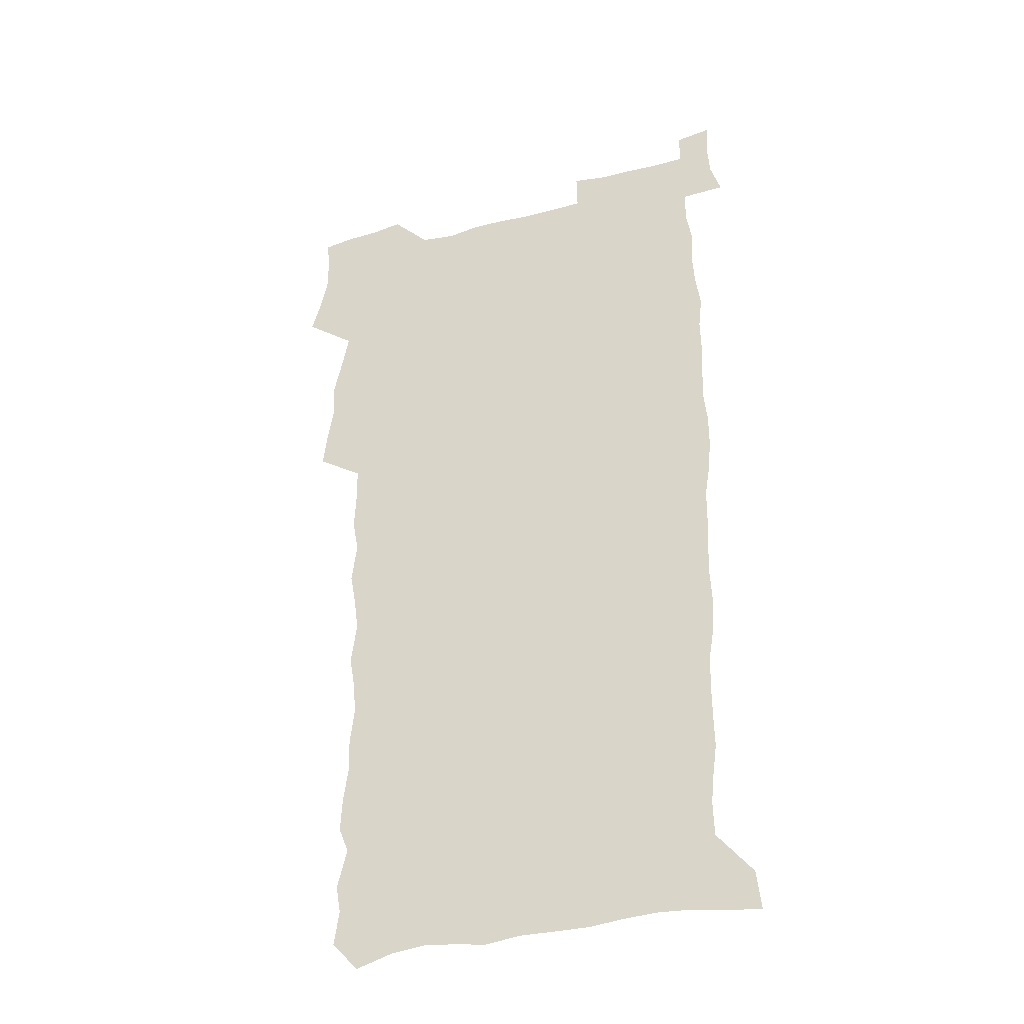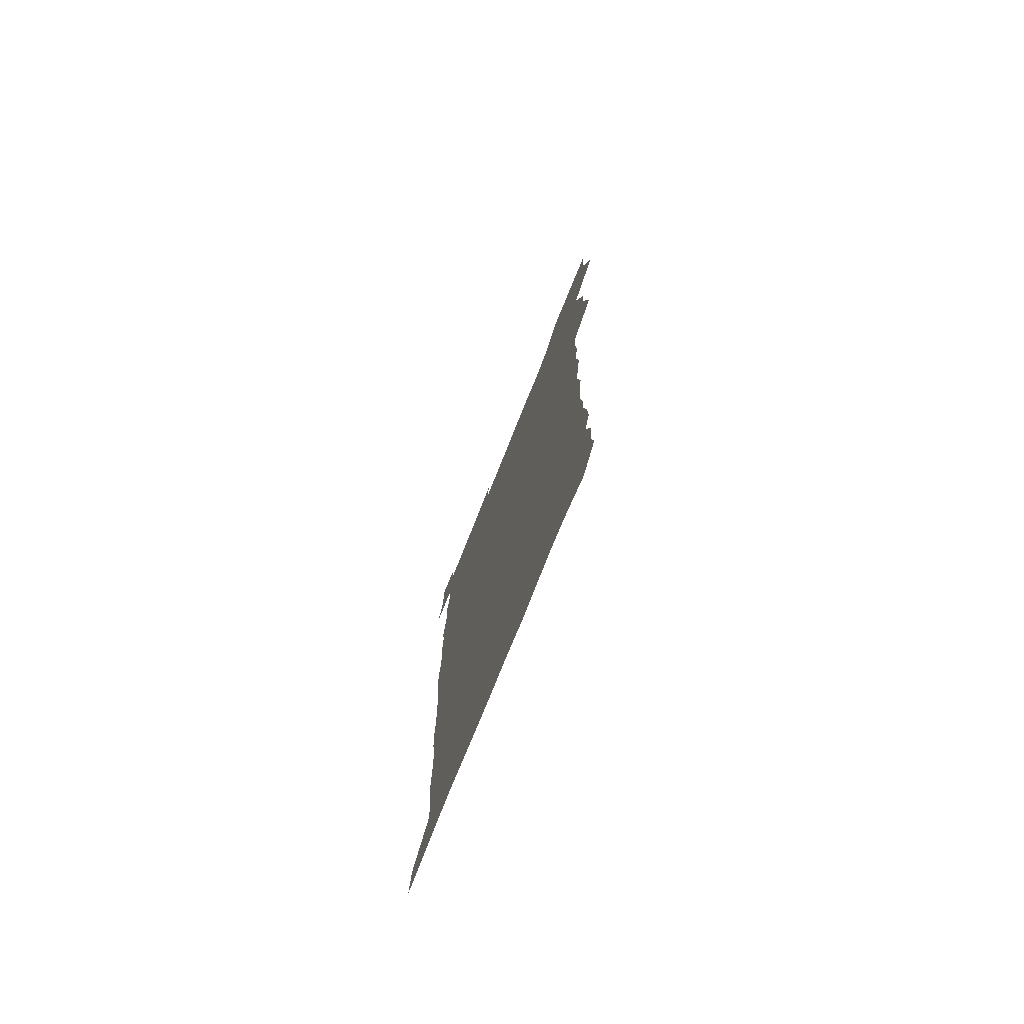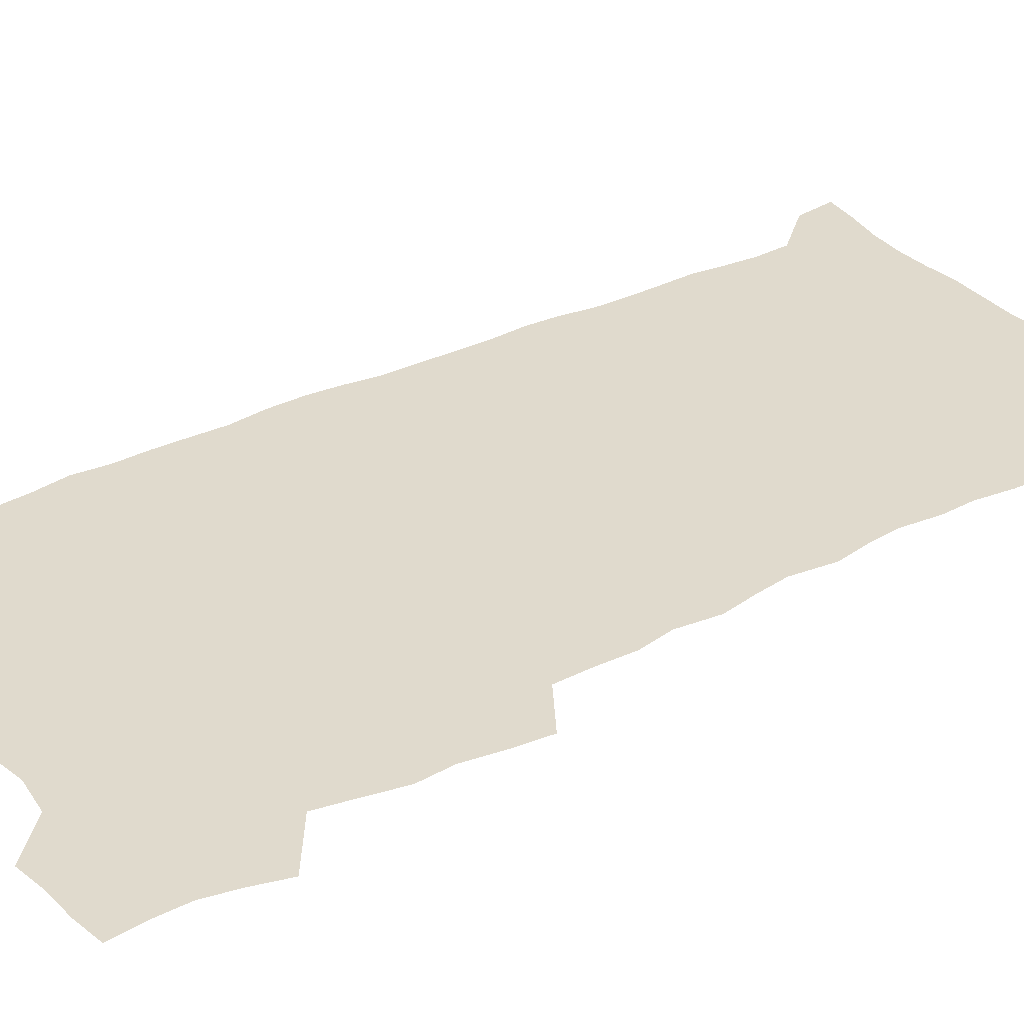
<metadata>
{"format":"obj","ext":"obj","renderer":"f3d","projection":"perspective","resolution":1024,"background":"white","views":[{"elev":-35.3,"azim":19.5,"up":"+Y"},{"elev":-76.9,"azim":-111.9,"up":"+Y"},{"elev":33.0,"azim":-124.9,"up":"+Z"}]}
</metadata>
<code>
v 457.4 526.4 0
v 461.7 540.7 0
v 465.1 555.2 0
v 465.1 569.7 0
v 463.9 584.9 0
v 469.8 428.6 0
v 471.7 445 0
v 474.6 461.6 0
v 473.8 477 0
v 477.4 493.2 0
v 480.8 509.3 0
v 481 524 0
v 478 539.6 0
v 483.2 553.5 0
v 481 569.1 0
v 478.1 586.9 0
v 491.4 151.1 0
v 493.7 166.6 0
v 491.6 179.1 0
v 495.9 196.8 0
v 491.5 208.3 0
v 492.2 223.3 0
v 494.5 239.7 0
v 494.1 254.4 0
v 496.1 271.2 0
v 494.8 286 0
v 492.4 300.2 0
v 494.9 319.5 0
v 493 334.4 0
v 490.3 349.3 0
v 492.7 367.7 0
v 490 382.9 0
v 490.7 399.5 0
v 490.6 415.4 0
v 493.6 432.6 0
v 493.1 447.8 0
v 495.2 463.6 0
v 495.4 478.6 0
v 495.3 493.7 0
v 497.7 509.2 0
v 497.5 524 0
v 498.3 538.7 0
v 497.2 554.3 0
v 495.3 570.2 0
v 492.8 587.4 0
v 503.4 137.9 0
v 509.8 158 0
v 513.8 175.5 0
v 512 188.3 0
v 513.6 204.2 0
v 514 219.2 0
v 516.4 236 0
v 517 251.3 0
v 516.5 265.7 0
v 514.8 279.5 0
v 514.1 294.4 0
v 511 307.9 0
v 511.6 324.4 0
v 511.8 340.6 0
v 511.1 356.2 0
v 511.3 372.3 0
v 512.5 388.7 0
v 512.7 403.9 0
v 509.4 418.4 0
v 510.7 434.3 0
v 512.2 449.9 0
v 512.2 464.6 0
v 510.5 479.2 0
v 512.8 494.3 0
v 513.4 509.1 0
v 514.2 523.7 0
v 513.5 538.6 0
v 512 554.2 0
v 510.2 570.2 0
v 506.9 589.6 0
v 520.5 142.9 0
v 524.7 160.6 0
v 529 180 0
v 528.2 193.3 0
v 530.2 210 0
v 531.6 226 0
v 532 240.9 0
v 532.3 255.9 0
v 532 270.5 0
v 531.2 284.9 0
v 530.3 299.5 0
v 530 314.8 0
v 529.8 330.1 0
v 529.3 345.2 0
v 528.5 360.1 0
v 528.3 375.5 0
v 528.4 390.9 0
v 528.1 406 0
v 527.4 420.9 0
v 527.6 436 0
v 527 450.6 0
v 527.5 465.4 0
v 530.2 480.6 0
v 529.2 494.9 0
v 529.2 509.2 0
v 529.1 523.6 0
v 529.2 538 0
v 527.7 553.4 0
v 524.4 571.9 0
v 535.6 144.4 0
v 540 163.6 0
v 542.7 181.5 0
v 545.8 200.2 0
v 546.3 215.2 0
v 546.9 230.2 0
v 547 244.8 0
v 546.6 259 0
v 546.1 273.3 0
v 545.9 288.2 0
v 545.3 302.8 0
v 545.5 318.4 0
v 544.5 332.5 0
v 544.1 347.4 0
v 543.7 362.2 0
v 544.3 378.1 0
v 543.3 392.3 0
v 544.8 408.5 0
v 544 422.7 0
v 544.2 437.5 0
v 544.6 452.2 0
v 544.6 466.6 0
v 544.4 480.9 0
v 544.3 495.1 0
v 544.3 509.3 0
v 543.8 523.5 0
v 544.9 537.3 0
v 542.4 553.9 0
v 540.8 569.8 0
v 550 143 0
v 553.7 162.4 0
v 557.5 184.2 0
v 559.8 203 0
v 560.2 217.4 0
v 561 233 0
v 560.6 246.8 0
v 560.7 261.5 0
v 560.3 275.9 0
v 559.7 290 0
v 559.8 305.5 0
v 559.1 319.5 0
v 559 334.6 0
v 558.7 349.2 0
v 557.8 363 0
v 558.6 379.2 0
v 558.4 393.9 0
v 559.1 409.2 0
v 558.9 423.6 0
v 558.6 437.8 0
v 559.1 452.6 0
v 559.1 466.9 0
v 559 481.2 0
v 558.9 495.3 0
v 558.9 509.4 0
v 558.6 523.5 0
v 558.9 537.2 0
v 557.7 552.7 0
v 555.1 572.1 0
v 564.5 140.7 0
v 569.5 166.6 0
v 571.1 183.9 0
v 572.7 202.4 0
v 574.3 221 0
v 574.4 234.7 0
v 574.1 248.2 0
v 574.1 262.6 0
v 574 277.5 0
v 573.8 292.1 0
v 573.6 306.8 0
v 573.6 321.8 0
v 573.2 336.2 0
v 572.2 349.9 0
v 573.4 366.3 0
v 573.6 381.1 0
v 573.4 395.3 0
v 573.4 409.8 0
v 573.3 424.2 0
v 573.3 438.5 0
v 573.7 453.2 0
v 573.2 467.3 0
v 573.3 481.4 0
v 573.6 495.6 0
v 573.4 509.6 0
v 573.2 523.8 0
v 572.9 538.1 0
v 572 553.6 0
v 570.1 571.8 0
v 580.8 142.6 0
v 584 167.6 0
v 585.3 185.7 0
v 586.3 203.3 0
v 587 219.1 0
v 587.3 235.2 0
v 587.4 249 0
v 587.4 262.7 0
v 587.6 279.1 0
v 587.2 292.5 0
v 587.3 307.9 0
v 587.2 322.2 0
v 587.3 337.7 0
v 587.1 351.8 0
v 587.2 366.7 0
v 587.2 380.7 0
v 587.5 395.7 0
v 587.4 410 0
v 587.4 424.4 0
v 587.4 438.5 0
v 587.5 453.3 0
v 587.7 467.5 0
v 587.6 481.6 0
v 587.6 495.7 0
v 587.7 509.8 0
v 587.5 523.9 0
v 587.3 538.2 0
v 586.6 553.7 0
v 585.6 570.7 0
v 596.6 142.2 0
v 598.2 166.2 0
v 599.3 187.3 0
v 599.7 203 0
v 600 218.5 0
v 599.8 235.7 0
v 600.7 247.8 0
v 600.7 262.5 0
v 600.7 278.9 0
v 600.7 293 0
v 600.8 307.3 0
v 600.8 321.9 0
v 600.8 338.6 0
v 600.9 351.9 0
v 601.2 367.4 0
v 601.2 381.6 0
v 601.4 395.6 0
v 601.4 410.1 0
v 601.5 424.3 0
v 601.5 438.6 0
v 601.7 453.5 0
v 601.8 467.6 0
v 601.8 481.7 0
v 601.8 495.9 0
v 601.8 510 0
v 601.8 523.9 0
v 601.6 537.8 0
v 601.1 554.8 0
v 600.6 570.7 0
v 612.4 142 0
v 612.7 163.7 0
v 613 185.8 0
v 613.1 203.5 0
v 613.4 217.8 0
v 613.5 233.3 0
v 613.8 249.1 0
v 613.9 262.2 0
v 613.9 279 0
v 614 293 0
v 614.4 306.9 0
v 614.4 322.1 0
v 614.5 337.3 0
v 614.6 352.8 0
v 615 366.8 0
v 615.4 380.7 0
v 615.3 395.7 0
v 615.6 409.8 0
v 615.7 424.2 0
v 615.6 439 0
v 615.8 453.3 0
v 615.9 467.5 0
v 616 481.7 0
v 616.4 496 0
v 616.1 510.4 0
v 616.1 524.5 0
v 615.8 538.7 0
v 615.9 553.9 0
v 615.5 571 0
v 615.2 588.4 0
v 627.9 143.5 0
v 627.1 167.9 0
v 627.2 183.1 0
v 626.2 203.1 0
v 626.8 217.2 0
v 627.3 231.4 0
v 627.1 247.4 0
v 627.2 262.8 0
v 627.5 277.3 0
v 628 291 0
v 628.1 306 0
v 628.3 321.2 0
v 628.2 336.9 0
v 628.3 351.9 0
v 628.7 366.2 0
v 629.4 380.2 0
v 629.6 394.9 0
v 629.6 409.5 0
v 630.1 423.7 0
v 630.9 437.8 0
v 630.1 453.1 0
v 629.9 467.4 0
v 630.4 481.6 0
v 630.6 496.1 0
v 630.7 510.5 0
v 630.6 524.8 0
v 630.5 539.2 0
v 630.5 553.9 0
v 630.8 569.4 0
v 630.8 586 0
v 643.3 144.2 0
v 641.3 166.5 0
v 641.1 182.4 0
v 640.9 199 0
v 641 214.2 0
v 641.1 229.4 0
v 640.8 245.4 0
v 642.5 258.8 0
v 641.6 275.3 0
v 641 291.6 0
v 641.6 305.4 0
v 642.6 319.4 0
v 642.7 334.7 0
v 644.4 348.5 0
v 643.3 364.6 0
v 644.4 378.6 0
v 645.5 392.9 0
v 644.7 408.3 0
v 644.7 423 0
v 645.1 437.6 0
v 644.5 452.6 0
v 646.1 466.8 0
v 645.1 481.6 0
v 645.6 496 0
v 645.7 510.5 0
v 645.6 525.1 0
v 645.4 539.6 0
v 645.4 554.5 0
v 645.5 569.3 0
v 645.7 585.9 0
v 658.4 143.2 0
v 654.9 166.2 0
v 655.5 180.1 0
v 655.8 195 0
v 655.3 211.3 0
v 655.1 226.9 0
v 655.7 241.6 0
v 656.5 256.3 0
v 656.4 271.9 0
v 657.3 286.6 0
v 658 301.3 0
v 656.9 317.3 0
v 659.1 331 0
v 659.9 345.7 0
v 658.2 362.4 0
v 659.9 376.5 0
v 660.9 391.2 0
v 660 406.8 0
v 660.2 421.7 0
v 661.2 436.3 0
v 660.9 451.3 0
v 662.3 465.9 0
v 661.3 481.1 0
v 661.1 495.8 0
v 661.2 510.5 0
v 662.2 525.4 0
v 661.1 540.3 0
v 660.8 555.2 0
v 660.2 569.7 0
v 660.6 585.2 0
v 674.1 140.6 0
v 671.1 160.7 0
v 670.6 176.3 0
v 670.1 192 0
v 671.5 205.9 0
v 673.4 219.7 0
v 673.1 235.2 0
v 673 250.8 0
v 673.5 266 0
v 675.8 280 0
v 676.7 294.8 0
v 675.9 311.2 0
v 676.1 326.6 0
v 676.7 341.9 0
v 676.9 357.6 0
v 679.2 372.2 0
v 680.5 387.1 0
v 680.4 402.8 0
v 678.7 419.1 0
v 679.4 434.2 0
v 679.9 449.4 0
v 679.5 464.8 0
v 681.2 479.8 0
v 678.9 495.4 0
v 677.9 510.4 0
v 679 525.4 0
v 676.3 541.3 0
v 676.4 556.3 0
v 675.5 570.6 0
v 675.4 585.4 0
v 675.2 600 0
v 688.9 139.1 0
v 687 156.7 0
v 696.4 556.9 0
v 691.6 572.3 0
v 690.6 586.5 0
v 691.6 602.5 0
f 11 12 1
f 1 12 2
f 12 13 2
f 2 13 3
f 13 14 3
f 3 14 4
f 14 15 4
f 4 15 5
f 15 16 5
f 34 35 6
f 6 35 7
f 35 36 7
f 7 36 8
f 36 37 8
f 8 37 9
f 37 38 9
f 9 38 10
f 38 39 10
f 10 39 11
f 39 40 11
f 11 40 12
f 40 41 12
f 12 41 13
f 41 42 13
f 13 42 14
f 42 43 14
f 14 43 15
f 43 44 15
f 15 44 16
f 44 45 16
f 46 47 17
f 17 47 18
f 47 48 18
f 18 48 19
f 48 49 19
f 19 49 20
f 49 50 20
f 20 50 21
f 50 51 21
f 21 51 22
f 51 52 22
f 22 52 23
f 52 53 23
f 23 53 24
f 53 54 24
f 24 54 25
f 54 55 25
f 25 55 26
f 55 56 26
f 26 56 27
f 56 57 27
f 27 57 28
f 57 58 28
f 28 58 29
f 58 59 29
f 29 59 30
f 59 60 30
f 30 60 31
f 60 61 31
f 31 61 32
f 61 62 32
f 32 62 33
f 62 63 33
f 33 63 34
f 63 64 34
f 34 64 35
f 64 65 35
f 35 65 36
f 65 66 36
f 36 66 37
f 66 67 37
f 37 67 38
f 67 68 38
f 38 68 39
f 68 69 39
f 39 69 40
f 69 70 40
f 40 70 41
f 70 71 41
f 41 71 42
f 71 72 42
f 42 72 43
f 72 73 43
f 43 73 44
f 73 74 44
f 44 74 45
f 74 75 45
f 46 76 47
f 76 77 47
f 47 77 48
f 77 78 48
f 48 78 49
f 78 79 49
f 49 79 50
f 79 80 50
f 50 80 51
f 80 81 51
f 51 81 52
f 81 82 52
f 52 82 53
f 82 83 53
f 53 83 54
f 83 84 54
f 54 84 55
f 84 85 55
f 55 85 56
f 85 86 56
f 56 86 57
f 86 87 57
f 57 87 58
f 87 88 58
f 58 88 59
f 88 89 59
f 59 89 60
f 89 90 60
f 60 90 61
f 90 91 61
f 61 91 62
f 91 92 62
f 62 92 63
f 92 93 63
f 63 93 64
f 93 94 64
f 64 94 65
f 94 95 65
f 65 95 66
f 95 96 66
f 66 96 67
f 96 97 67
f 67 97 68
f 97 98 68
f 68 98 69
f 98 99 69
f 69 99 70
f 99 100 70
f 70 100 71
f 100 101 71
f 71 101 72
f 101 102 72
f 72 102 73
f 102 103 73
f 73 103 74
f 103 104 74
f 74 104 75
f 76 105 77
f 105 106 77
f 77 106 78
f 106 107 78
f 78 107 79
f 107 108 79
f 79 108 80
f 108 109 80
f 80 109 81
f 109 110 81
f 81 110 82
f 110 111 82
f 82 111 83
f 111 112 83
f 83 112 84
f 112 113 84
f 84 113 85
f 113 114 85
f 85 114 86
f 114 115 86
f 86 115 87
f 115 116 87
f 87 116 88
f 116 117 88
f 88 117 89
f 117 118 89
f 89 118 90
f 118 119 90
f 90 119 91
f 119 120 91
f 91 120 92
f 120 121 92
f 92 121 93
f 121 122 93
f 93 122 94
f 122 123 94
f 94 123 95
f 123 124 95
f 95 124 96
f 124 125 96
f 96 125 97
f 125 126 97
f 97 126 98
f 126 127 98
f 98 127 99
f 127 128 99
f 99 128 100
f 128 129 100
f 100 129 101
f 129 130 101
f 101 130 102
f 130 131 102
f 102 131 103
f 131 132 103
f 103 132 104
f 132 133 104
f 105 134 106
f 134 135 106
f 106 135 107
f 135 136 107
f 107 136 108
f 136 137 108
f 108 137 109
f 137 138 109
f 109 138 110
f 138 139 110
f 110 139 111
f 139 140 111
f 111 140 112
f 140 141 112
f 112 141 113
f 141 142 113
f 113 142 114
f 142 143 114
f 114 143 115
f 143 144 115
f 115 144 116
f 144 145 116
f 116 145 117
f 145 146 117
f 117 146 118
f 146 147 118
f 118 147 119
f 147 148 119
f 119 148 120
f 148 149 120
f 120 149 121
f 149 150 121
f 121 150 122
f 150 151 122
f 122 151 123
f 151 152 123
f 123 152 124
f 152 153 124
f 124 153 125
f 153 154 125
f 125 154 126
f 154 155 126
f 126 155 127
f 155 156 127
f 127 156 128
f 156 157 128
f 128 157 129
f 157 158 129
f 129 158 130
f 158 159 130
f 130 159 131
f 159 160 131
f 131 160 132
f 160 161 132
f 132 161 133
f 161 162 133
f 134 163 135
f 163 164 135
f 135 164 136
f 164 165 136
f 136 165 137
f 165 166 137
f 137 166 138
f 166 167 138
f 138 167 139
f 167 168 139
f 139 168 140
f 168 169 140
f 140 169 141
f 169 170 141
f 141 170 142
f 170 171 142
f 142 171 143
f 171 172 143
f 143 172 144
f 172 173 144
f 144 173 145
f 173 174 145
f 145 174 146
f 174 175 146
f 146 175 147
f 175 176 147
f 147 176 148
f 176 177 148
f 148 177 149
f 177 178 149
f 149 178 150
f 178 179 150
f 150 179 151
f 179 180 151
f 151 180 152
f 180 181 152
f 152 181 153
f 181 182 153
f 153 182 154
f 182 183 154
f 154 183 155
f 183 184 155
f 155 184 156
f 184 185 156
f 156 185 157
f 185 186 157
f 157 186 158
f 186 187 158
f 158 187 159
f 187 188 159
f 159 188 160
f 188 189 160
f 160 189 161
f 189 190 161
f 161 190 162
f 190 191 162
f 163 192 164
f 192 193 164
f 164 193 165
f 193 194 165
f 165 194 166
f 194 195 166
f 166 195 167
f 195 196 167
f 167 196 168
f 196 197 168
f 168 197 169
f 197 198 169
f 169 198 170
f 198 199 170
f 170 199 171
f 199 200 171
f 171 200 172
f 200 201 172
f 172 201 173
f 201 202 173
f 173 202 174
f 202 203 174
f 174 203 175
f 203 204 175
f 175 204 176
f 204 205 176
f 176 205 177
f 205 206 177
f 177 206 178
f 206 207 178
f 178 207 179
f 207 208 179
f 179 208 180
f 208 209 180
f 180 209 181
f 209 210 181
f 181 210 182
f 210 211 182
f 182 211 183
f 211 212 183
f 183 212 184
f 212 213 184
f 184 213 185
f 213 214 185
f 185 214 186
f 214 215 186
f 186 215 187
f 215 216 187
f 187 216 188
f 216 217 188
f 188 217 189
f 217 218 189
f 189 218 190
f 218 219 190
f 190 219 191
f 219 220 191
f 192 221 193
f 221 222 193
f 193 222 194
f 222 223 194
f 194 223 195
f 223 224 195
f 195 224 196
f 224 225 196
f 196 225 197
f 225 226 197
f 197 226 198
f 226 227 198
f 198 227 199
f 227 228 199
f 199 228 200
f 228 229 200
f 200 229 201
f 229 230 201
f 201 230 202
f 230 231 202
f 202 231 203
f 231 232 203
f 203 232 204
f 232 233 204
f 204 233 205
f 233 234 205
f 205 234 206
f 234 235 206
f 206 235 207
f 235 236 207
f 207 236 208
f 236 237 208
f 208 237 209
f 237 238 209
f 209 238 210
f 238 239 210
f 210 239 211
f 239 240 211
f 211 240 212
f 240 241 212
f 212 241 213
f 241 242 213
f 213 242 214
f 242 243 214
f 214 243 215
f 243 244 215
f 215 244 216
f 244 245 216
f 216 245 217
f 245 246 217
f 217 246 218
f 246 247 218
f 218 247 219
f 247 248 219
f 219 248 220
f 248 249 220
f 221 250 222
f 250 251 222
f 222 251 223
f 251 252 223
f 223 252 224
f 252 253 224
f 224 253 225
f 253 254 225
f 225 254 226
f 254 255 226
f 226 255 227
f 255 256 227
f 227 256 228
f 256 257 228
f 228 257 229
f 257 258 229
f 229 258 230
f 258 259 230
f 230 259 231
f 259 260 231
f 231 260 232
f 260 261 232
f 232 261 233
f 261 262 233
f 233 262 234
f 262 263 234
f 234 263 235
f 263 264 235
f 235 264 236
f 264 265 236
f 236 265 237
f 265 266 237
f 237 266 238
f 266 267 238
f 238 267 239
f 267 268 239
f 239 268 240
f 268 269 240
f 240 269 241
f 269 270 241
f 241 270 242
f 270 271 242
f 242 271 243
f 271 272 243
f 243 272 244
f 272 273 244
f 244 273 245
f 273 274 245
f 245 274 246
f 274 275 246
f 246 275 247
f 275 276 247
f 247 276 248
f 276 277 248
f 248 277 249
f 277 278 249
f 250 280 251
f 280 281 251
f 251 281 252
f 281 282 252
f 252 282 253
f 282 283 253
f 253 283 254
f 283 284 254
f 254 284 255
f 284 285 255
f 255 285 256
f 285 286 256
f 256 286 257
f 286 287 257
f 257 287 258
f 287 288 258
f 258 288 259
f 288 289 259
f 259 289 260
f 289 290 260
f 260 290 261
f 290 291 261
f 261 291 262
f 291 292 262
f 262 292 263
f 292 293 263
f 263 293 264
f 293 294 264
f 264 294 265
f 294 295 265
f 265 295 266
f 295 296 266
f 266 296 267
f 296 297 267
f 267 297 268
f 297 298 268
f 268 298 269
f 298 299 269
f 269 299 270
f 299 300 270
f 270 300 271
f 300 301 271
f 271 301 272
f 301 302 272
f 272 302 273
f 302 303 273
f 273 303 274
f 303 304 274
f 274 304 275
f 304 305 275
f 275 305 276
f 305 306 276
f 276 306 277
f 306 307 277
f 277 307 278
f 307 308 278
f 278 308 279
f 308 309 279
f 280 310 281
f 310 311 281
f 281 311 282
f 311 312 282
f 282 312 283
f 312 313 283
f 283 313 284
f 313 314 284
f 284 314 285
f 314 315 285
f 285 315 286
f 315 316 286
f 286 316 287
f 316 317 287
f 287 317 288
f 317 318 288
f 288 318 289
f 318 319 289
f 289 319 290
f 319 320 290
f 290 320 291
f 320 321 291
f 291 321 292
f 321 322 292
f 292 322 293
f 322 323 293
f 293 323 294
f 323 324 294
f 294 324 295
f 324 325 295
f 295 325 296
f 325 326 296
f 296 326 297
f 326 327 297
f 297 327 298
f 327 328 298
f 298 328 299
f 328 329 299
f 299 329 300
f 329 330 300
f 300 330 301
f 330 331 301
f 301 331 302
f 331 332 302
f 302 332 303
f 332 333 303
f 303 333 304
f 333 334 304
f 304 334 305
f 334 335 305
f 305 335 306
f 335 336 306
f 306 336 307
f 336 337 307
f 307 337 308
f 337 338 308
f 308 338 309
f 338 339 309
f 310 340 311
f 340 341 311
f 311 341 312
f 341 342 312
f 312 342 313
f 342 343 313
f 313 343 314
f 343 344 314
f 314 344 315
f 344 345 315
f 315 345 316
f 345 346 316
f 316 346 317
f 346 347 317
f 317 347 318
f 347 348 318
f 318 348 319
f 348 349 319
f 319 349 320
f 349 350 320
f 320 350 321
f 350 351 321
f 321 351 322
f 351 352 322
f 322 352 323
f 352 353 323
f 323 353 324
f 353 354 324
f 324 354 325
f 354 355 325
f 325 355 326
f 355 356 326
f 326 356 327
f 356 357 327
f 327 357 328
f 357 358 328
f 328 358 329
f 358 359 329
f 329 359 330
f 359 360 330
f 330 360 331
f 360 361 331
f 331 361 332
f 361 362 332
f 332 362 333
f 362 363 333
f 333 363 334
f 363 364 334
f 334 364 335
f 364 365 335
f 335 365 336
f 365 366 336
f 336 366 337
f 366 367 337
f 337 367 338
f 367 368 338
f 338 368 339
f 368 369 339
f 340 370 341
f 370 371 341
f 341 371 342
f 371 372 342
f 342 372 343
f 372 373 343
f 343 373 344
f 373 374 344
f 344 374 345
f 374 375 345
f 345 375 346
f 375 376 346
f 346 376 347
f 376 377 347
f 347 377 348
f 377 378 348
f 348 378 349
f 378 379 349
f 349 379 350
f 379 380 350
f 350 380 351
f 380 381 351
f 351 381 352
f 381 382 352
f 352 382 353
f 382 383 353
f 353 383 354
f 383 384 354
f 354 384 355
f 384 385 355
f 355 385 356
f 385 386 356
f 356 386 357
f 386 387 357
f 357 387 358
f 387 388 358
f 358 388 359
f 388 389 359
f 359 389 360
f 389 390 360
f 360 390 361
f 390 391 361
f 361 391 362
f 391 392 362
f 362 392 363
f 392 393 363
f 363 393 364
f 393 394 364
f 364 394 365
f 394 395 365
f 365 395 366
f 395 396 366
f 366 396 367
f 396 397 367
f 367 397 368
f 397 398 368
f 368 398 369
f 398 399 369
f 370 401 371
f 401 402 371
f 371 402 372
f 397 403 398
f 403 404 398
f 398 404 399
f 404 405 399
f 399 405 400
f 405 406 400

</code>
